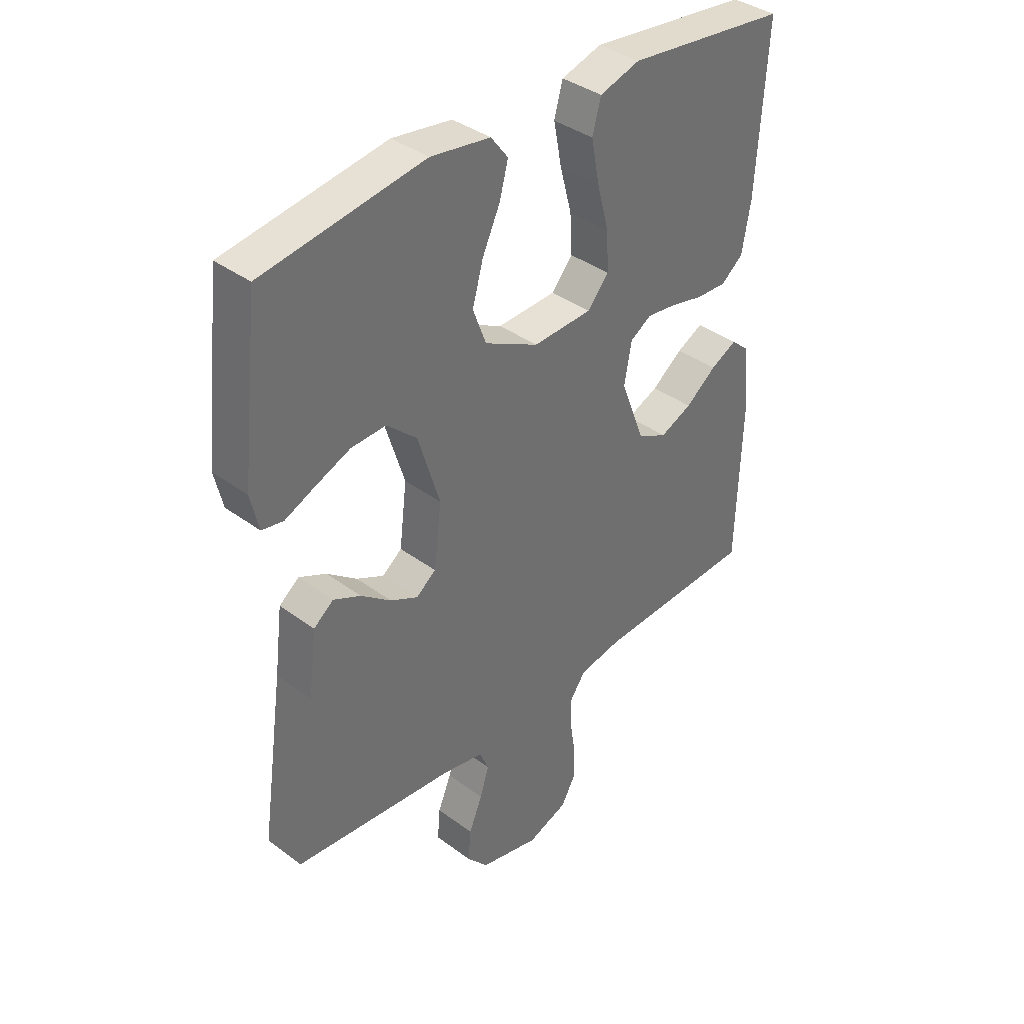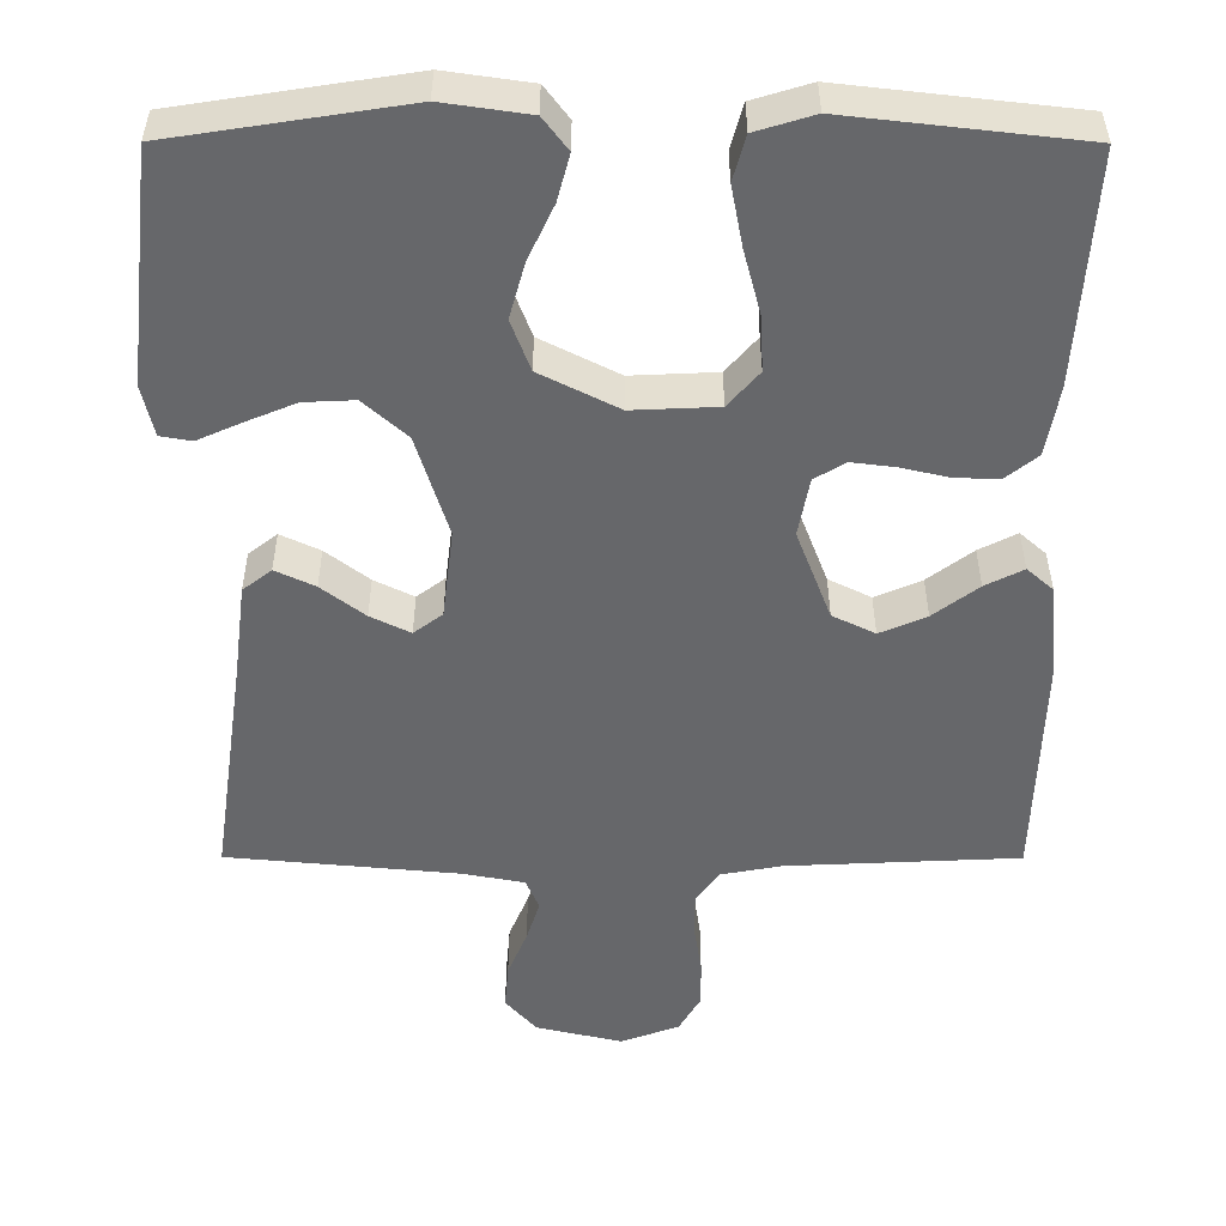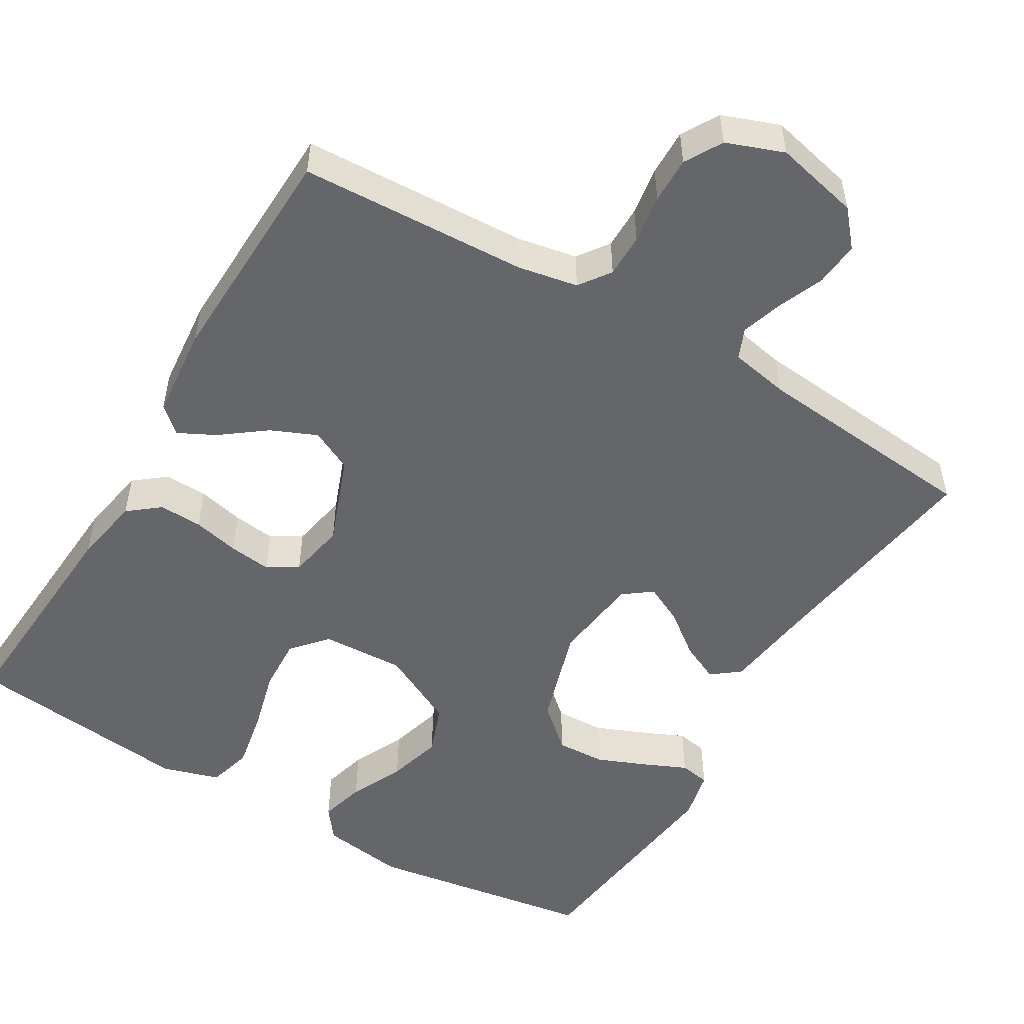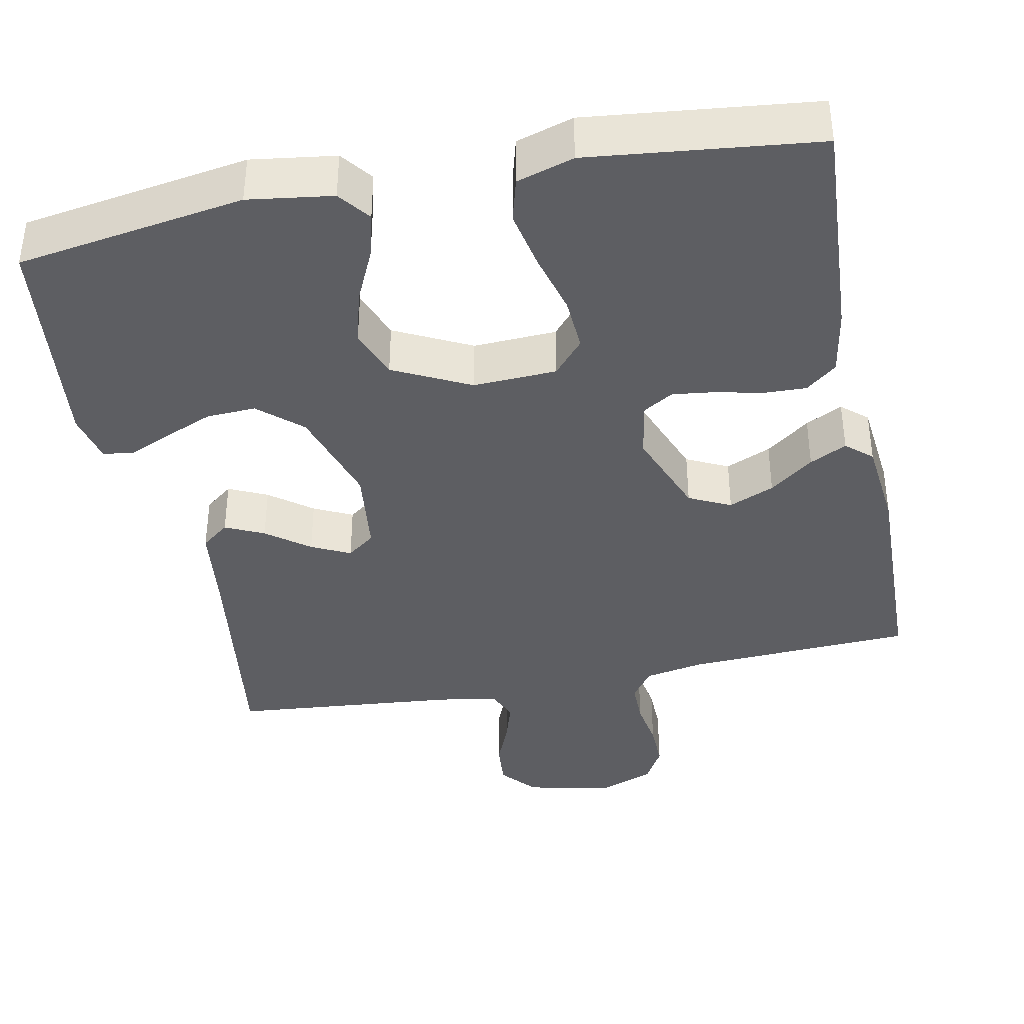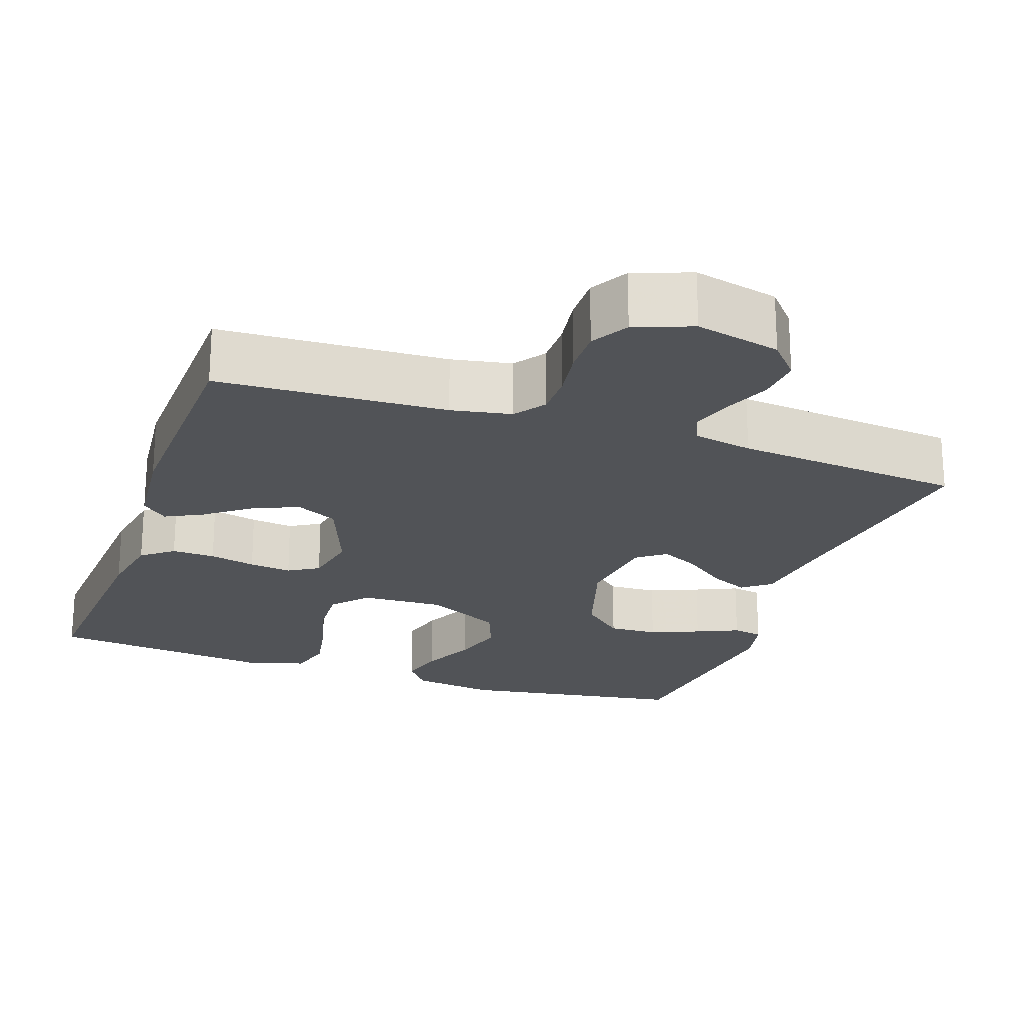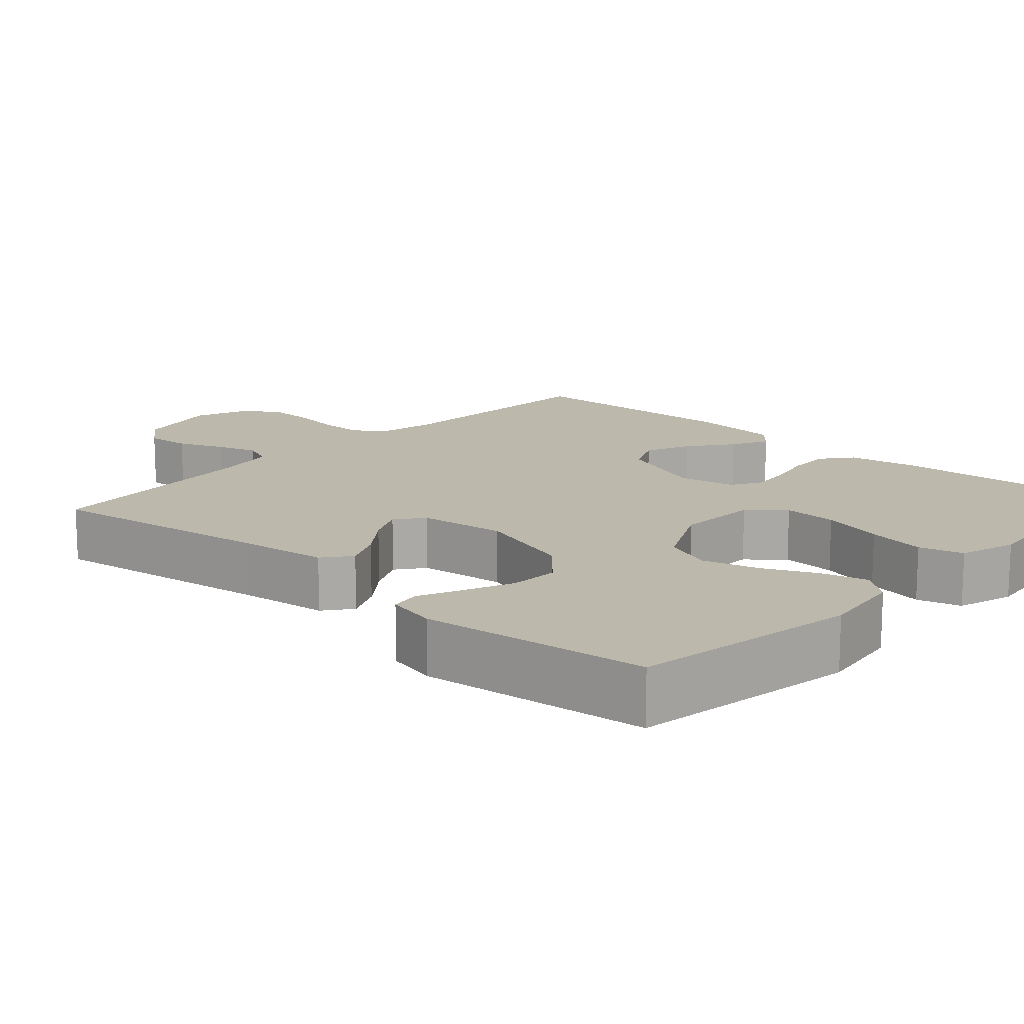
<metadata>
{"format":"obj","ext":"obj","renderer":"f3d","projection":"perspective","resolution":1024,"background":"white","views":[{"elev":37.9,"azim":-46.6,"up":"+Z"},{"elev":-52.2,"azim":-0.1,"up":"+Y"},{"elev":-51.7,"azim":149.2,"up":"+Y"},{"elev":-38.9,"azim":11.5,"up":"+Y"},{"elev":-22.1,"azim":160.8,"up":"+Y"},{"elev":14.8,"azim":-47.7,"up":"+Y"}]}
</metadata>
<code>
v -0.5 0.07 0.5
v -0.2 0.07 0.547
v -0.089 0.07 0.531
v -0.057 0.07 0.489
v -0.073 0.07 0.429
v -0.106 0.07 0.358
v -0.126 0.07 0.286
v -0.101 0.07 0.22
v 0 0.07 0.169
v 0.11 0.07 0.174
v 0.15 0.07 0.22
v 0.146 0.07 0.292
v 0.124 0.07 0.375
v 0.109 0.07 0.453
v 0.125 0.07 0.511
v 0.2 0.07 0.534
v 0.5 0.07 0.5
v 0.481 0.07 0.2
v 0.465 0.07 0.11
v 0.424 0.07 0.077
v 0.367 0.07 0.079
v 0.306 0.07 0.093
v 0.25 0.07 0.1
v 0.21 0.07 0.076
v 0.196 0.07 0
v 0.241 0.07 -0.117
v 0.296 0.07 -0.144
v 0.356 0.07 -0.118
v 0.414 0.07 -0.074
v 0.463 0.07 -0.049
v 0.497 0.07 -0.079
v 0.509 0.07 -0.2
v 0.5 0.07 -0.5
v 0.2 0.07 -0.514
v 0.121 0.07 -0.529
v 0.092 0.07 -0.57
v 0.092 0.07 -0.627
v 0.102 0.07 -0.691
v 0.103 0.07 -0.752
v 0.075 0.07 -0.801
v 0 0.07 -0.829
v -0.112 0.07 -0.803
v -0.152 0.07 -0.757
v -0.147 0.07 -0.698
v -0.122 0.07 -0.637
v -0.105 0.07 -0.583
v -0.122 0.07 -0.543
v -0.2 0.07 -0.528
v -0.5 0.07 -0.5
v -0.457 0.07 -0.2
v -0.442 0.07 -0.081
v -0.405 0.07 -0.052
v -0.354 0.07 -0.076
v -0.298 0.07 -0.119
v -0.247 0.07 -0.144
v -0.21 0.07 -0.116
v -0.196 0.07 0
v -0.237 0.07 0.132
v -0.293 0.07 0.182
v -0.358 0.07 0.179
v -0.423 0.07 0.152
v -0.479 0.07 0.127
v -0.519 0.07 0.134
v -0.534 0.07 0.2
v -0.5 0 0.5
v -0.2 0 0.547
v -0.089 0 0.531
v -0.057 0 0.489
v -0.073 0 0.429
v -0.106 0 0.358
v -0.126 0 0.286
v -0.101 0 0.22
v 0 0 0.169
v 0.11 0 0.174
v 0.15 0 0.22
v 0.146 0 0.292
v 0.124 0 0.375
v 0.109 0 0.453
v 0.125 0 0.511
v 0.2 0 0.534
v 0.5 0 0.5
v 0.481 0 0.2
v 0.465 0 0.11
v 0.424 0 0.077
v 0.367 0 0.079
v 0.306 0 0.093
v 0.25 0 0.1
v 0.21 0 0.076
v 0.196 0 0
v 0.241 0 -0.117
v 0.296 0 -0.144
v 0.356 0 -0.118
v 0.414 0 -0.074
v 0.463 0 -0.049
v 0.497 0 -0.079
v 0.509 0 -0.2
v 0.5 0 -0.5
v 0.2 0 -0.514
v 0.121 0 -0.529
v 0.092 0 -0.57
v 0.092 0 -0.627
v 0.102 0 -0.691
v 0.103 0 -0.752
v 0.075 0 -0.801
v 0 0 -0.829
v -0.112 0 -0.803
v -0.152 0 -0.757
v -0.147 0 -0.698
v -0.122 0 -0.637
v -0.105 0 -0.583
v -0.122 0 -0.543
v -0.2 0 -0.528
v -0.5 0 -0.5
v -0.457 0 -0.2
v -0.442 0 -0.081
v -0.405 0 -0.052
v -0.354 0 -0.076
v -0.298 0 -0.119
v -0.247 0 -0.144
v -0.21 0 -0.116
v -0.196 0 0
v -0.237 0 0.132
v -0.293 0 0.182
v -0.358 0 0.179
v -0.423 0 0.152
v -0.479 0 0.127
v -0.519 0 0.134
v -0.534 0 0.2
f 61 62 63 64
f 60 61 64 1
f 59 60 1 2
f 58 59 2 3
f 57 58 3
f 56 57 3
f 51 52 53 54
f 50 51 54 55
f 48 49 50 55
f 47 48 55 56
f 42 43 44 45
f 42 45 46
f 41 42 46
f 37 38 39 40
f 36 37 40 41
f 31 32 33 34
f 31 34 35
f 28 29 30 31
f 27 28 31 35
f 26 27 35 36
f 19 20 21 22
f 19 22 23
f 18 19 23
f 17 18 23
f 16 17 23 24
f 12 13 14 15
f 12 15 16 24
f 3 4 5 6
f 3 6 7
f 56 3 7
f 47 56 7 8
f 46 47 8 9
f 41 46 9 10
f 25 26 36 41
f 25 41 10 11
f 11 12 24 25
f 128 127 126 125
f 65 128 125 124
f 66 65 124 123
f 67 66 123 122
f 67 122 121
f 67 121 120
f 118 117 116 115
f 119 118 115 114
f 119 114 113 112
f 120 119 112 111
f 109 108 107 106
f 110 109 106
f 110 106 105
f 104 103 102 101
f 105 104 101 100
f 98 97 96 95
f 99 98 95
f 95 94 93 92
f 99 95 92 91
f 100 99 91 90
f 86 85 84 83
f 87 86 83
f 87 83 82
f 87 82 81
f 88 87 81 80
f 79 78 77 76
f 88 80 79 76
f 70 69 68 67
f 71 70 67
f 71 67 120
f 72 71 120 111
f 73 72 111 110
f 74 73 110 105
f 105 100 90 89
f 75 74 105 89
f 89 88 76 75
f 1 65 66 2
f 2 66 67 3
f 3 67 68 4
f 4 68 69 5
f 5 69 70 6
f 6 70 71 7
f 7 71 72 8
f 8 72 73 9
f 9 73 74 10
f 10 74 75 11
f 11 75 76 12
f 12 76 77 13
f 13 77 78 14
f 14 78 79 15
f 15 79 80 16
f 16 80 81 17
f 17 81 82 18
f 18 82 83 19
f 19 83 84 20
f 20 84 85 21
f 21 85 86 22
f 22 86 87 23
f 23 87 88 24
f 24 88 89 25
f 25 89 90 26
f 26 90 91 27
f 27 91 92 28
f 28 92 93 29
f 29 93 94 30
f 30 94 95 31
f 31 95 96 32
f 32 96 97 33
f 33 97 98 34
f 34 98 99 35
f 35 99 100 36
f 36 100 101 37
f 37 101 102 38
f 38 102 103 39
f 39 103 104 40
f 40 104 105 41
f 41 105 106 42
f 42 106 107 43
f 43 107 108 44
f 44 108 109 45
f 45 109 110 46
f 46 110 111 47
f 47 111 112 48
f 48 112 113 49
f 49 113 114 50
f 50 114 115 51
f 51 115 116 52
f 52 116 117 53
f 53 117 118 54
f 54 118 119 55
f 55 119 120 56
f 56 120 121 57
f 57 121 122 58
f 58 122 123 59
f 59 123 124 60
f 60 124 125 61
f 61 125 126 62
f 62 126 127 63
f 63 127 128 64
f 64 128 65 1

</code>
